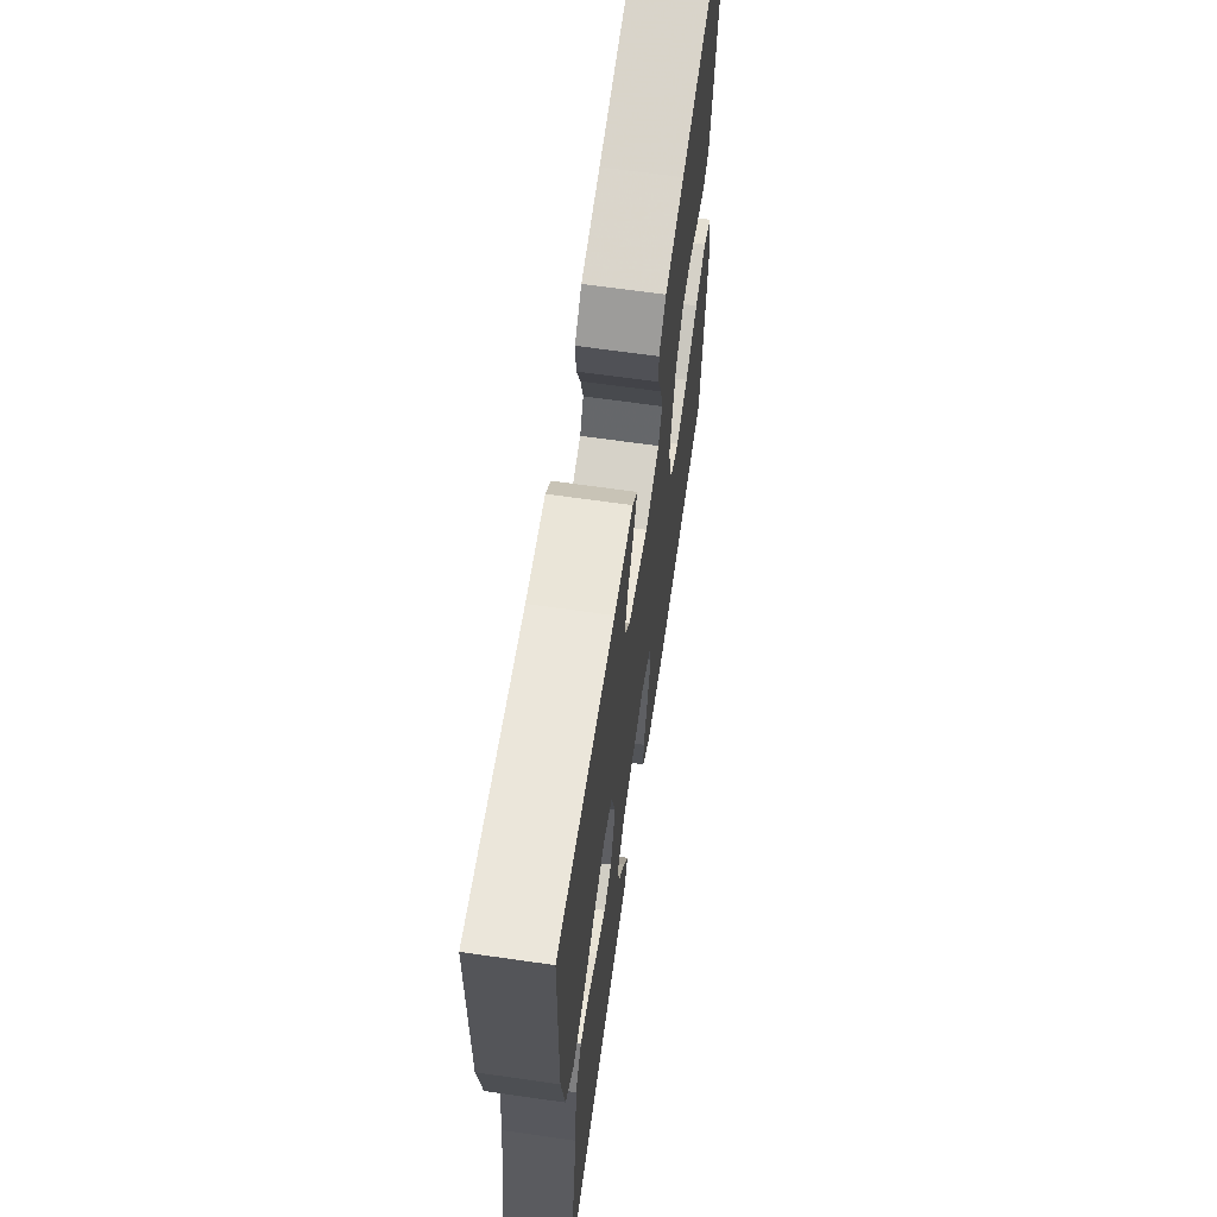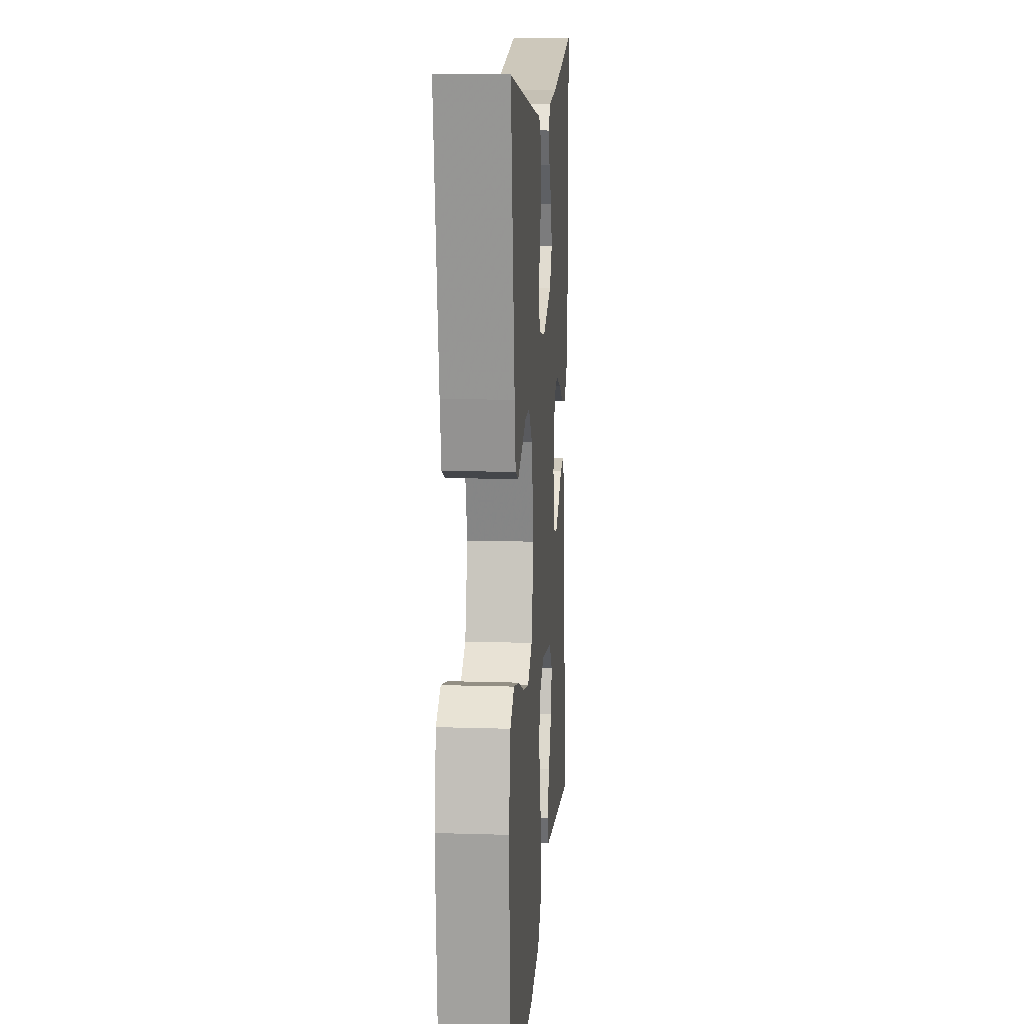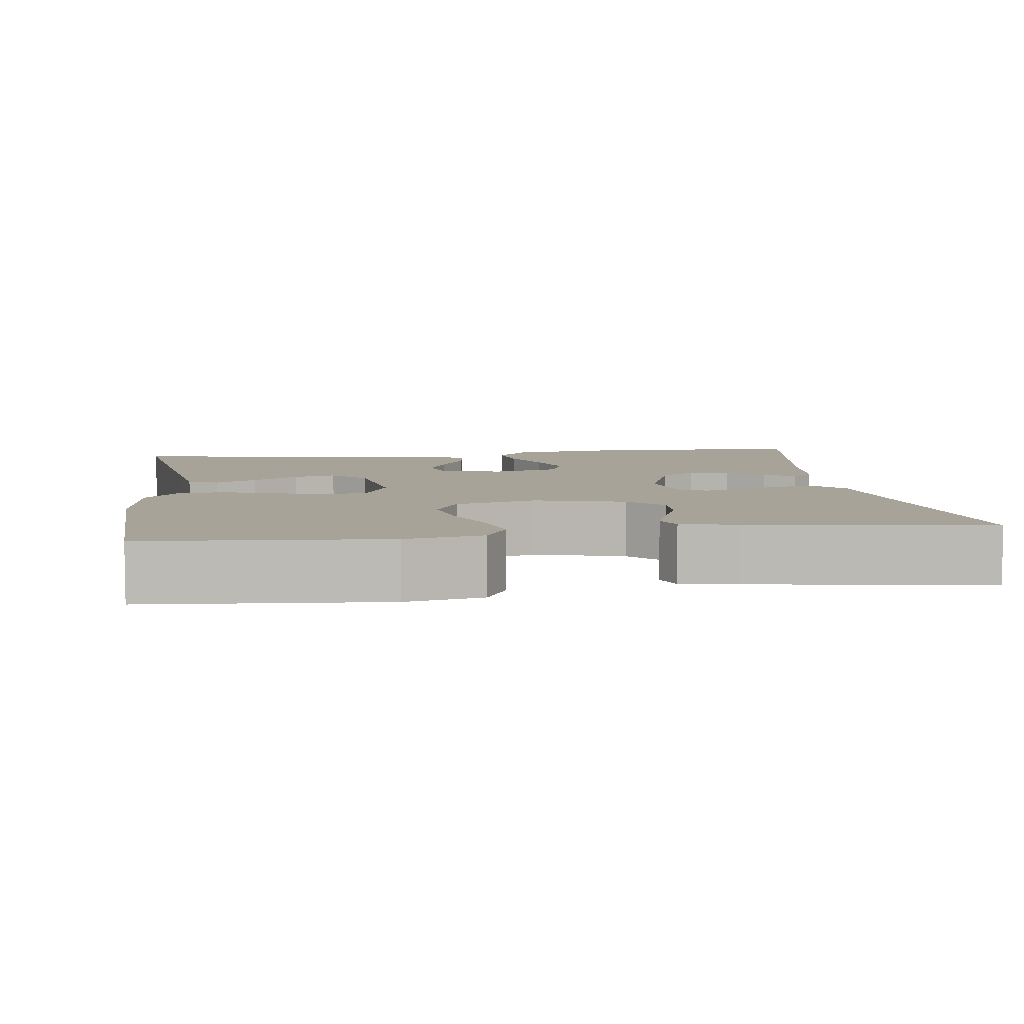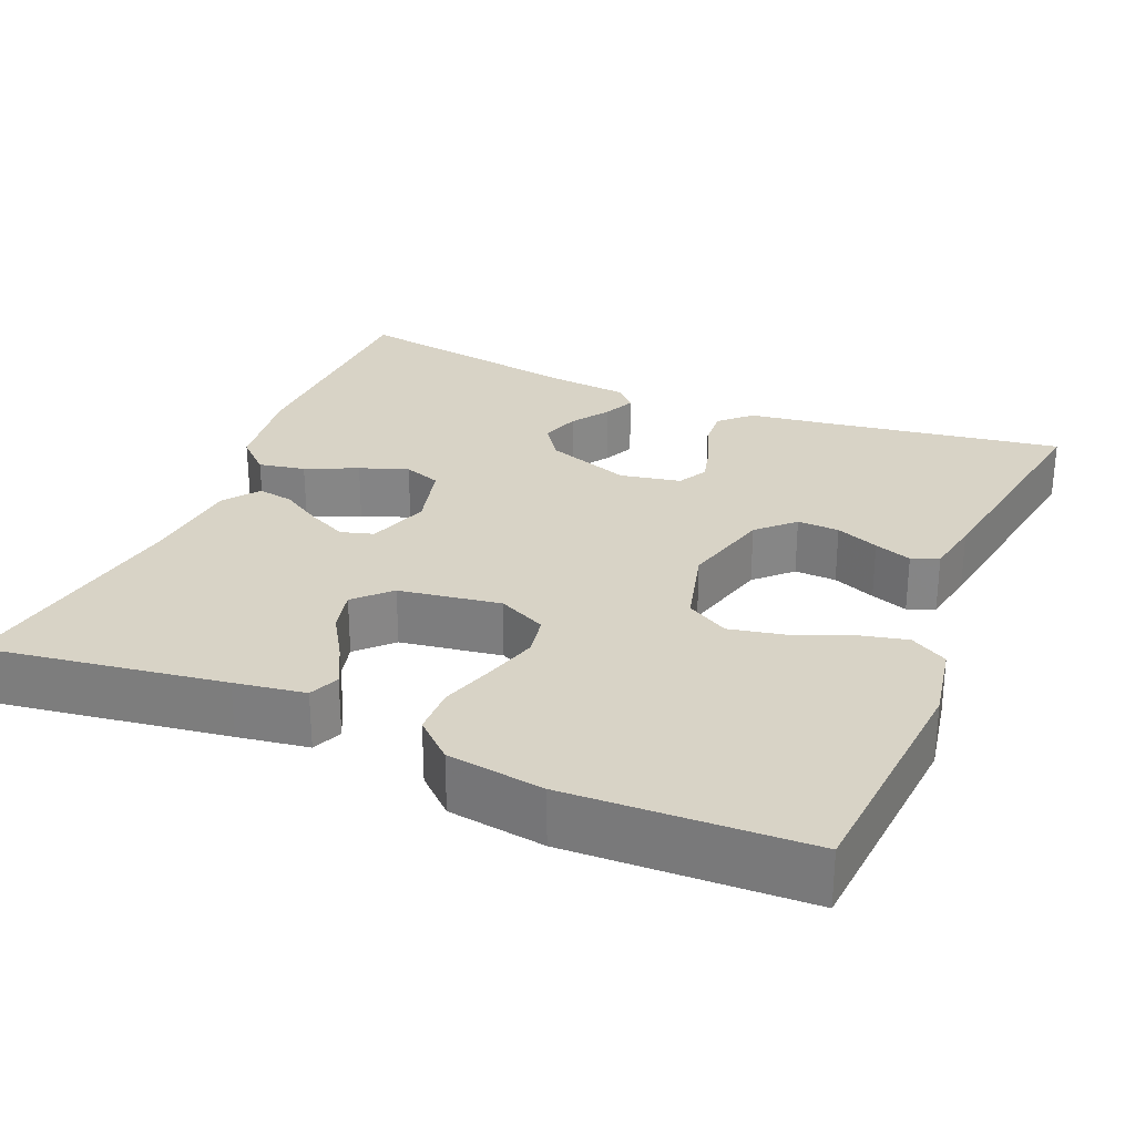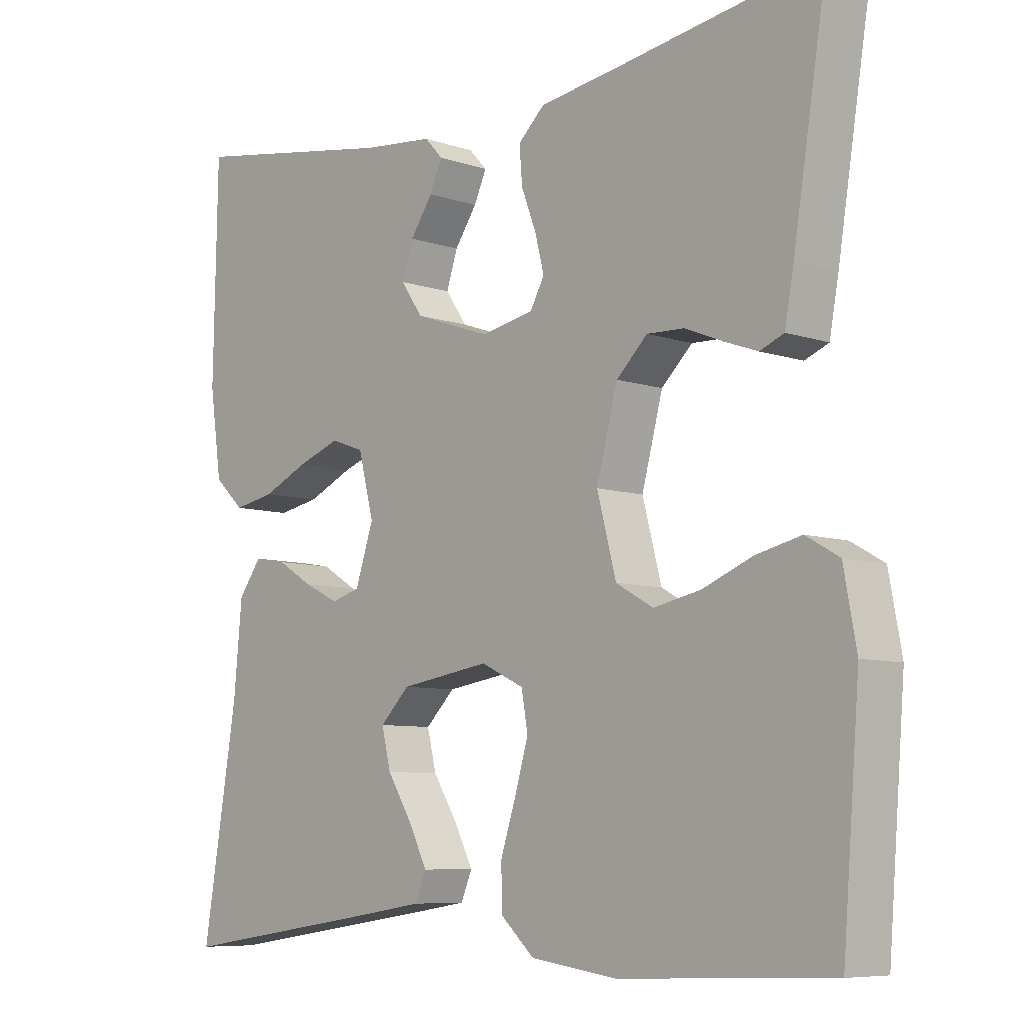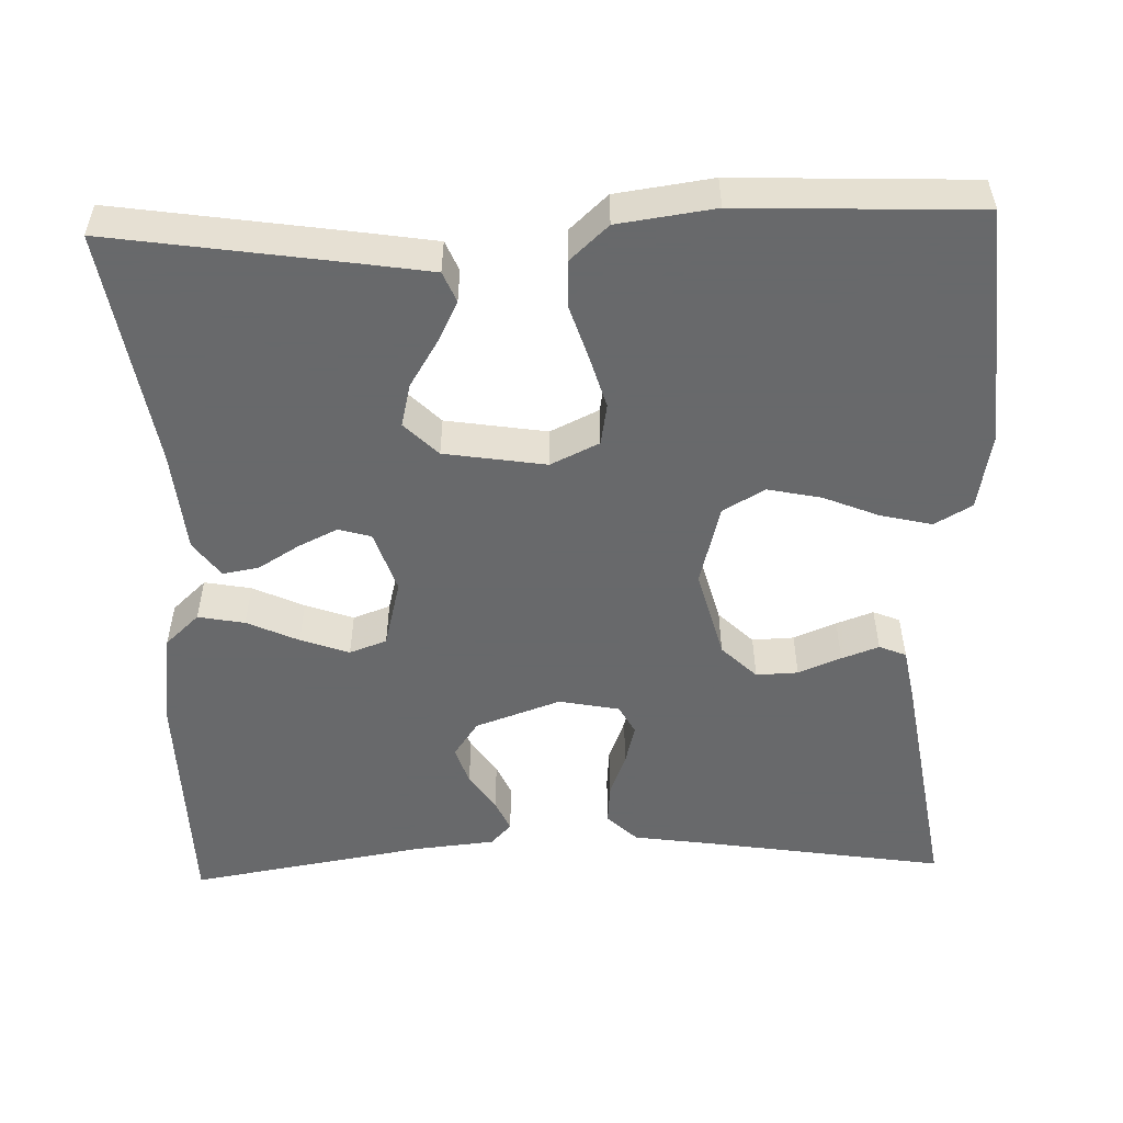
<metadata>
{"format":"obj","ext":"obj","renderer":"f3d","projection":"perspective","resolution":1024,"background":"white","views":[{"elev":65.7,"azim":98.2,"up":"+Z"},{"elev":12.6,"azim":-85.8,"up":"+Z"},{"elev":6.9,"azim":-97.8,"up":"+Y"},{"elev":28.1,"azim":-157.1,"up":"+Y"},{"elev":-7.6,"azim":-133.6,"up":"+Z"},{"elev":-52.6,"azim":-178.2,"up":"+Y"}]}
</metadata>
<code>
v -0.5 0.07 -0.5
v -0.524 0.07 -0.2
v -0.506 0.07 -0.102
v -0.459 0.07 -0.075
v -0.395 0.07 -0.09
v -0.324 0.07 -0.119
v -0.257 0.07 -0.133
v -0.204 0.07 -0.103
v -0.177 0.07 0
v -0.207 0.07 0.113
v -0.251 0.07 0.156
v -0.304 0.07 0.154
v -0.358 0.07 0.132
v -0.405 0.07 0.115
v -0.439 0.07 0.129
v -0.452 0.07 0.2
v -0.5 0.07 0.5
v -0.2 0.07 0.453
v -0.096 0.07 0.438
v -0.058 0.07 0.402
v -0.062 0.07 0.351
v -0.083 0.07 0.296
v -0.096 0.07 0.245
v -0.076 0.07 0.208
v 0 0.07 0.193
v 0.108 0.07 0.231
v 0.139 0.07 0.276
v 0.123 0.07 0.325
v 0.091 0.07 0.372
v 0.073 0.07 0.412
v 0.099 0.07 0.44
v 0.2 0.07 0.45
v 0.5 0.07 0.5
v 0.506 0.07 0.2
v 0.489 0.07 0.08
v 0.446 0.07 0.04
v 0.387 0.07 0.051
v 0.322 0.07 0.081
v 0.261 0.07 0.103
v 0.214 0.07 0.086
v 0.192 0.07 0
v 0.218 0.07 -0.078
v 0.259 0.07 -0.09
v 0.309 0.07 -0.066
v 0.36 0.07 -0.035
v 0.406 0.07 -0.027
v 0.439 0.07 -0.072
v 0.451 0.07 -0.2
v 0.5 0.07 -0.5
v 0.2 0.07 -0.455
v 0.111 0.07 -0.441
v 0.095 0.07 -0.403
v 0.121 0.07 -0.351
v 0.157 0.07 -0.293
v 0.17 0.07 -0.239
v 0.128 0.07 -0.197
v 0 0.07 -0.177
v -0.061 0.07 -0.206
v -0.07 0.07 -0.258
v -0.051 0.07 -0.323
v -0.029 0.07 -0.391
v -0.03 0.07 -0.451
v -0.078 0.07 -0.495
v -0.2 0.07 -0.512
v -0.5 0 -0.5
v -0.524 0 -0.2
v -0.506 0 -0.102
v -0.459 0 -0.075
v -0.395 0 -0.09
v -0.324 0 -0.119
v -0.257 0 -0.133
v -0.204 0 -0.103
v -0.177 0 0
v -0.207 0 0.113
v -0.251 0 0.156
v -0.304 0 0.154
v -0.358 0 0.132
v -0.405 0 0.115
v -0.439 0 0.129
v -0.452 0 0.2
v -0.5 0 0.5
v -0.2 0 0.453
v -0.096 0 0.438
v -0.058 0 0.402
v -0.062 0 0.351
v -0.083 0 0.296
v -0.096 0 0.245
v -0.076 0 0.208
v 0 0 0.193
v 0.108 0 0.231
v 0.139 0 0.276
v 0.123 0 0.325
v 0.091 0 0.372
v 0.073 0 0.412
v 0.099 0 0.44
v 0.2 0 0.45
v 0.5 0 0.5
v 0.506 0 0.2
v 0.489 0 0.08
v 0.446 0 0.04
v 0.387 0 0.051
v 0.322 0 0.081
v 0.261 0 0.103
v 0.214 0 0.086
v 0.192 0 0
v 0.218 0 -0.078
v 0.259 0 -0.09
v 0.309 0 -0.066
v 0.36 0 -0.035
v 0.406 0 -0.027
v 0.439 0 -0.072
v 0.451 0 -0.2
v 0.5 0 -0.5
v 0.2 0 -0.455
v 0.111 0 -0.441
v 0.095 0 -0.403
v 0.121 0 -0.351
v 0.157 0 -0.293
v 0.17 0 -0.239
v 0.128 0 -0.197
v 0 0 -0.177
v -0.061 0 -0.206
v -0.07 0 -0.258
v -0.051 0 -0.323
v -0.029 0 -0.391
v -0.03 0 -0.451
v -0.078 0 -0.495
v -0.2 0 -0.512
f 60 61 62 63
f 59 60 63 64
f 58 59 64 1
f 51 52 53 54
f 49 50 51 54
f 48 49 54 55
f 47 48 55 56
f 44 45 46 47
f 43 44 47 56
f 35 36 37 38
f 35 38 39
f 32 33 34 35
f 32 35 39
f 31 32 39 40
f 28 29 30 31
f 27 28 31 40
f 19 20 21 22
f 18 19 22 23
f 17 18 23
f 16 17 23 24
f 12 13 14 15
f 12 15 16 24
f 3 4 5 6
f 3 6 7
f 58 1 2 3
f 57 58 3 7
f 42 43 56 57
f 41 42 57 7
f 26 27 40 41
f 25 26 41
f 11 12 24 25
f 10 11 25 41
f 9 10 41
f 8 9 41
f 7 8 41
f 127 126 125 124
f 128 127 124 123
f 65 128 123 122
f 118 117 116 115
f 118 115 114 113
f 119 118 113 112
f 120 119 112 111
f 111 110 109 108
f 120 111 108 107
f 102 101 100 99
f 103 102 99
f 99 98 97 96
f 103 99 96
f 104 103 96 95
f 95 94 93 92
f 104 95 92 91
f 86 85 84 83
f 87 86 83 82
f 87 82 81
f 88 87 81 80
f 79 78 77 76
f 88 80 79 76
f 70 69 68 67
f 71 70 67
f 67 66 65 122
f 71 67 122 121
f 121 120 107 106
f 71 121 106 105
f 105 104 91 90
f 105 90 89
f 89 88 76 75
f 105 89 75 74
f 105 74 73
f 105 73 72
f 105 72 71
f 1 65 66 2
f 2 66 67 3
f 3 67 68 4
f 4 68 69 5
f 5 69 70 6
f 6 70 71 7
f 7 71 72 8
f 8 72 73 9
f 9 73 74 10
f 10 74 75 11
f 11 75 76 12
f 12 76 77 13
f 13 77 78 14
f 14 78 79 15
f 15 79 80 16
f 16 80 81 17
f 17 81 82 18
f 18 82 83 19
f 19 83 84 20
f 20 84 85 21
f 21 85 86 22
f 22 86 87 23
f 23 87 88 24
f 24 88 89 25
f 25 89 90 26
f 26 90 91 27
f 27 91 92 28
f 28 92 93 29
f 29 93 94 30
f 30 94 95 31
f 31 95 96 32
f 32 96 97 33
f 33 97 98 34
f 34 98 99 35
f 35 99 100 36
f 36 100 101 37
f 37 101 102 38
f 38 102 103 39
f 39 103 104 40
f 40 104 105 41
f 41 105 106 42
f 42 106 107 43
f 43 107 108 44
f 44 108 109 45
f 45 109 110 46
f 46 110 111 47
f 47 111 112 48
f 48 112 113 49
f 49 113 114 50
f 50 114 115 51
f 51 115 116 52
f 52 116 117 53
f 53 117 118 54
f 54 118 119 55
f 55 119 120 56
f 56 120 121 57
f 57 121 122 58
f 58 122 123 59
f 59 123 124 60
f 60 124 125 61
f 61 125 126 62
f 62 126 127 63
f 63 127 128 64
f 64 128 65 1

</code>
